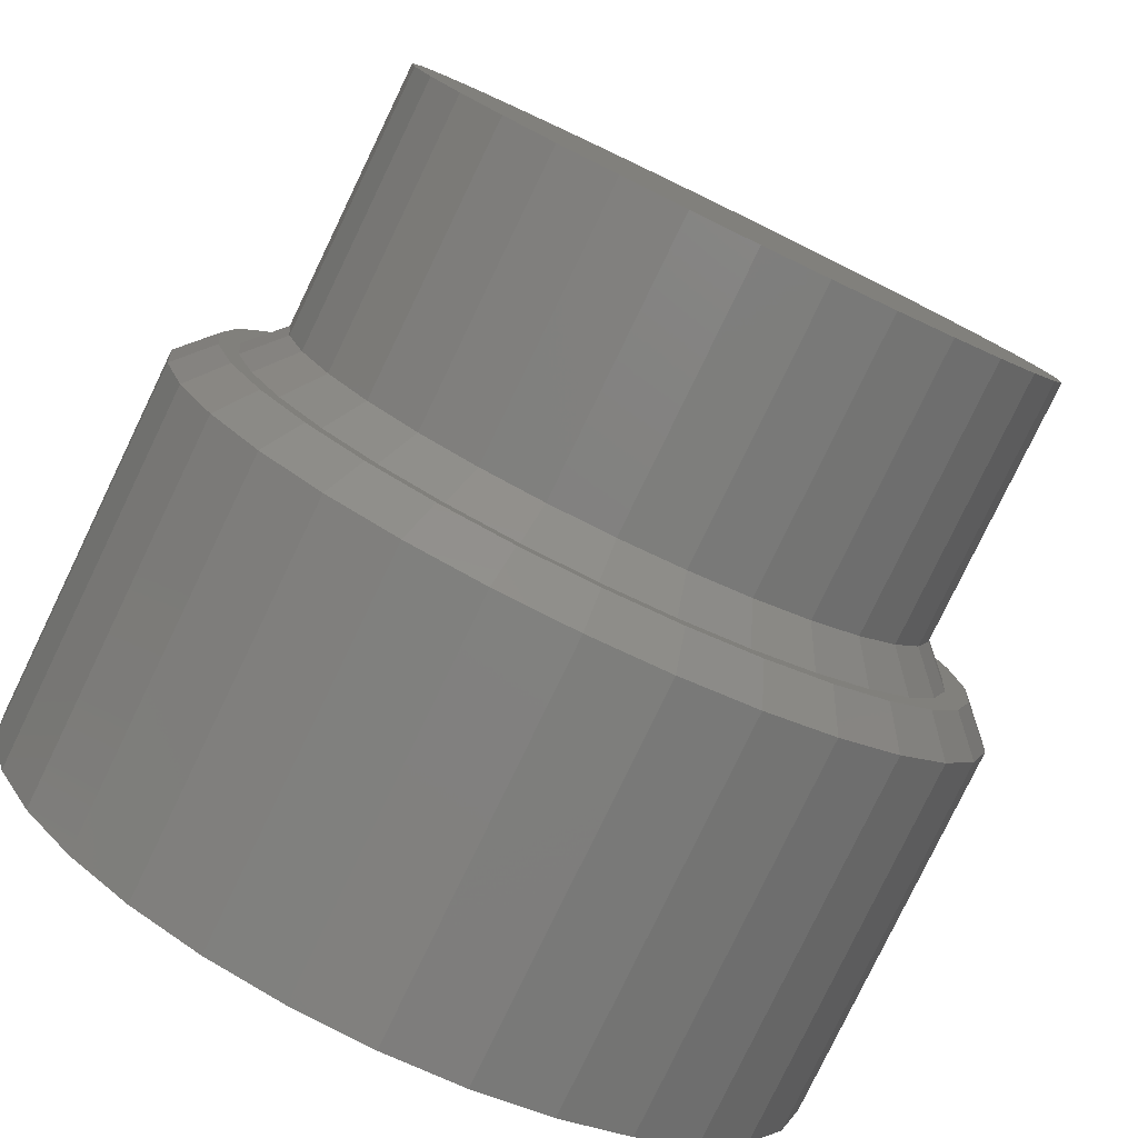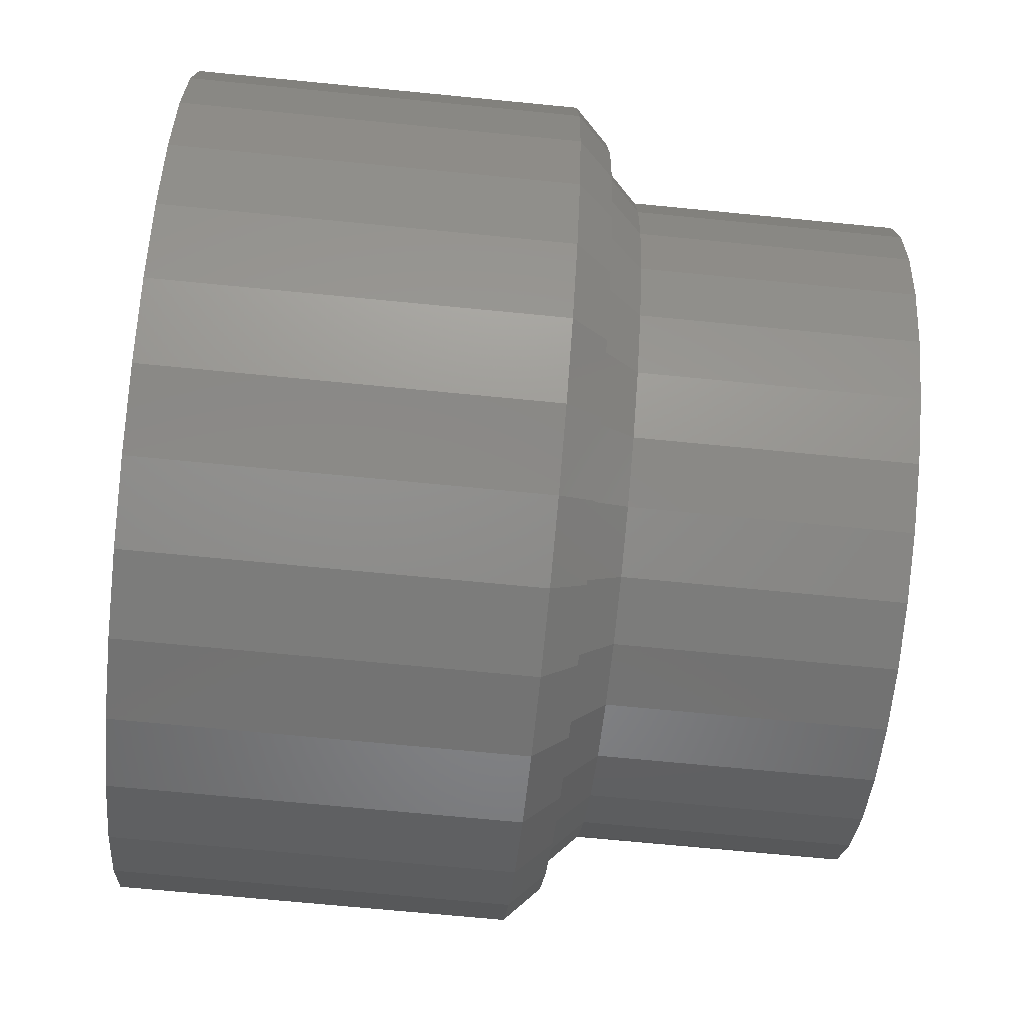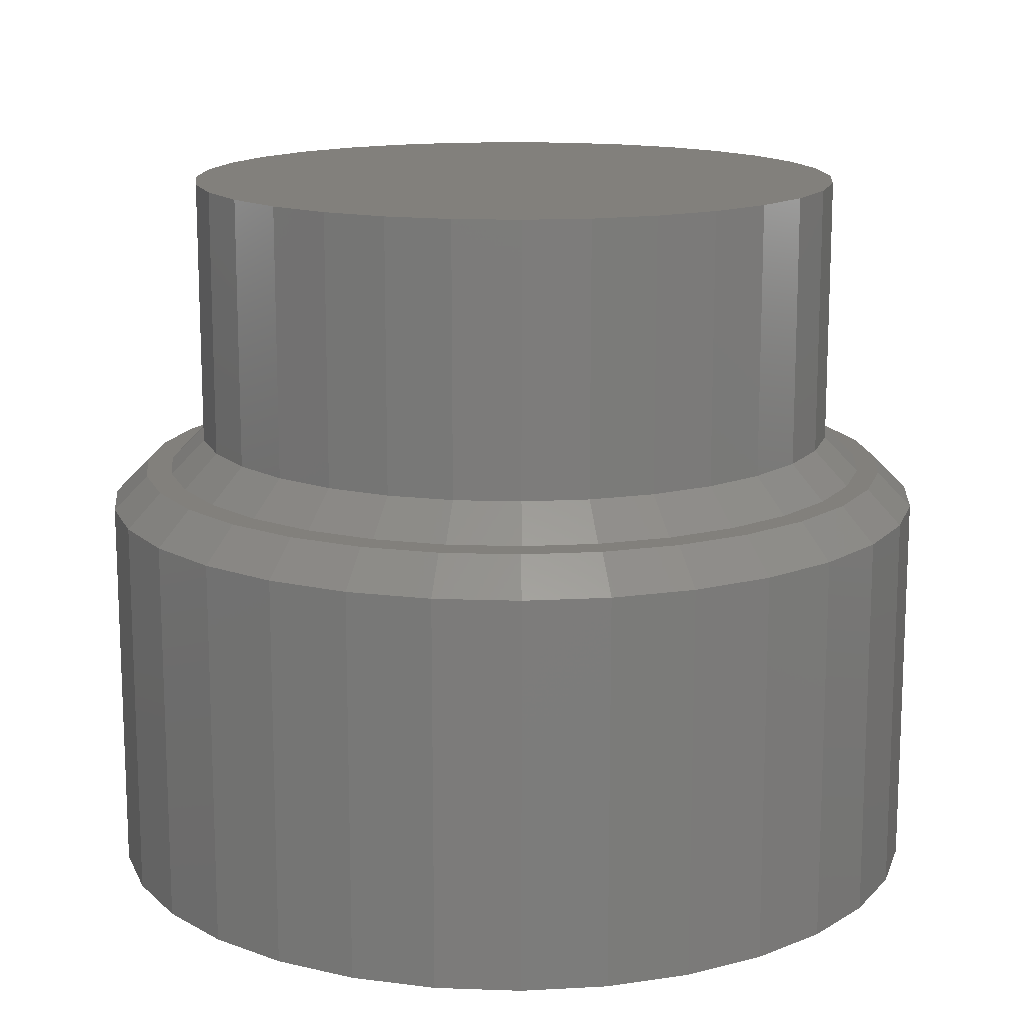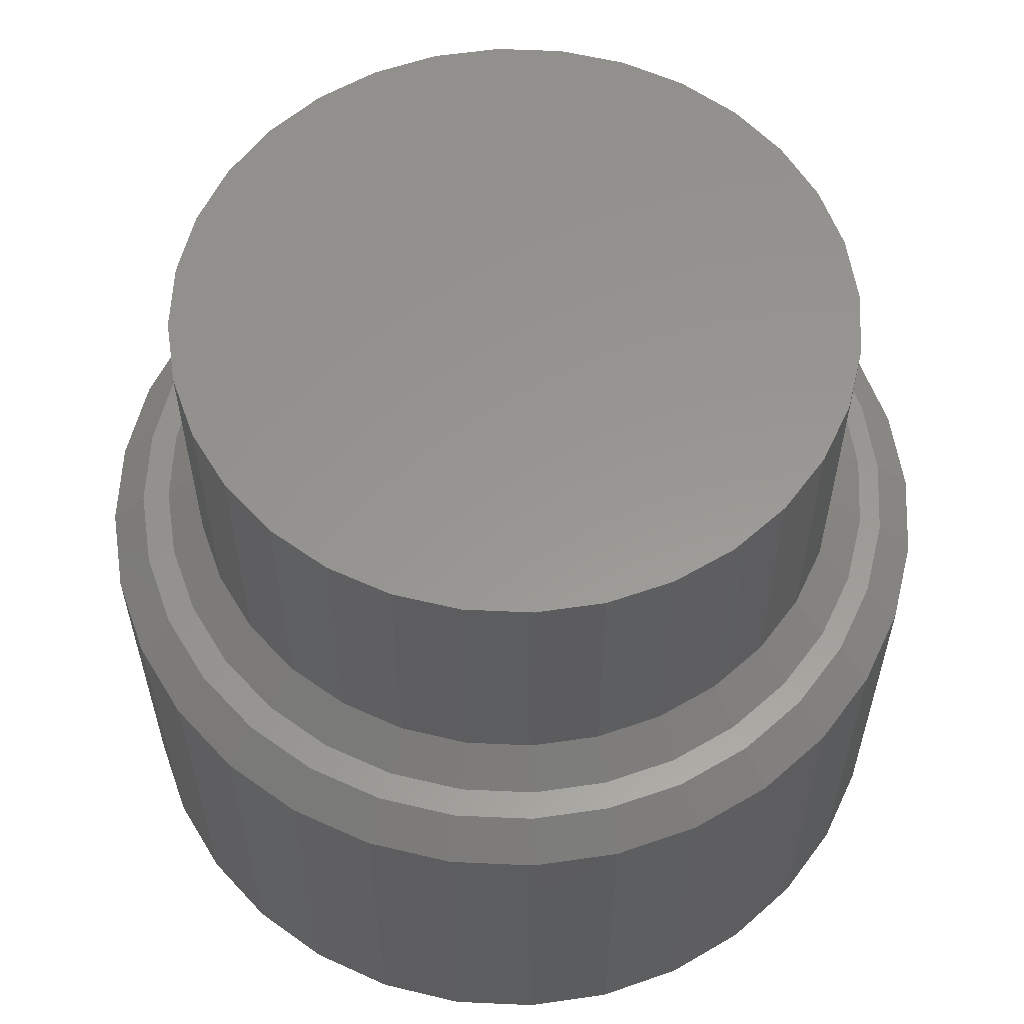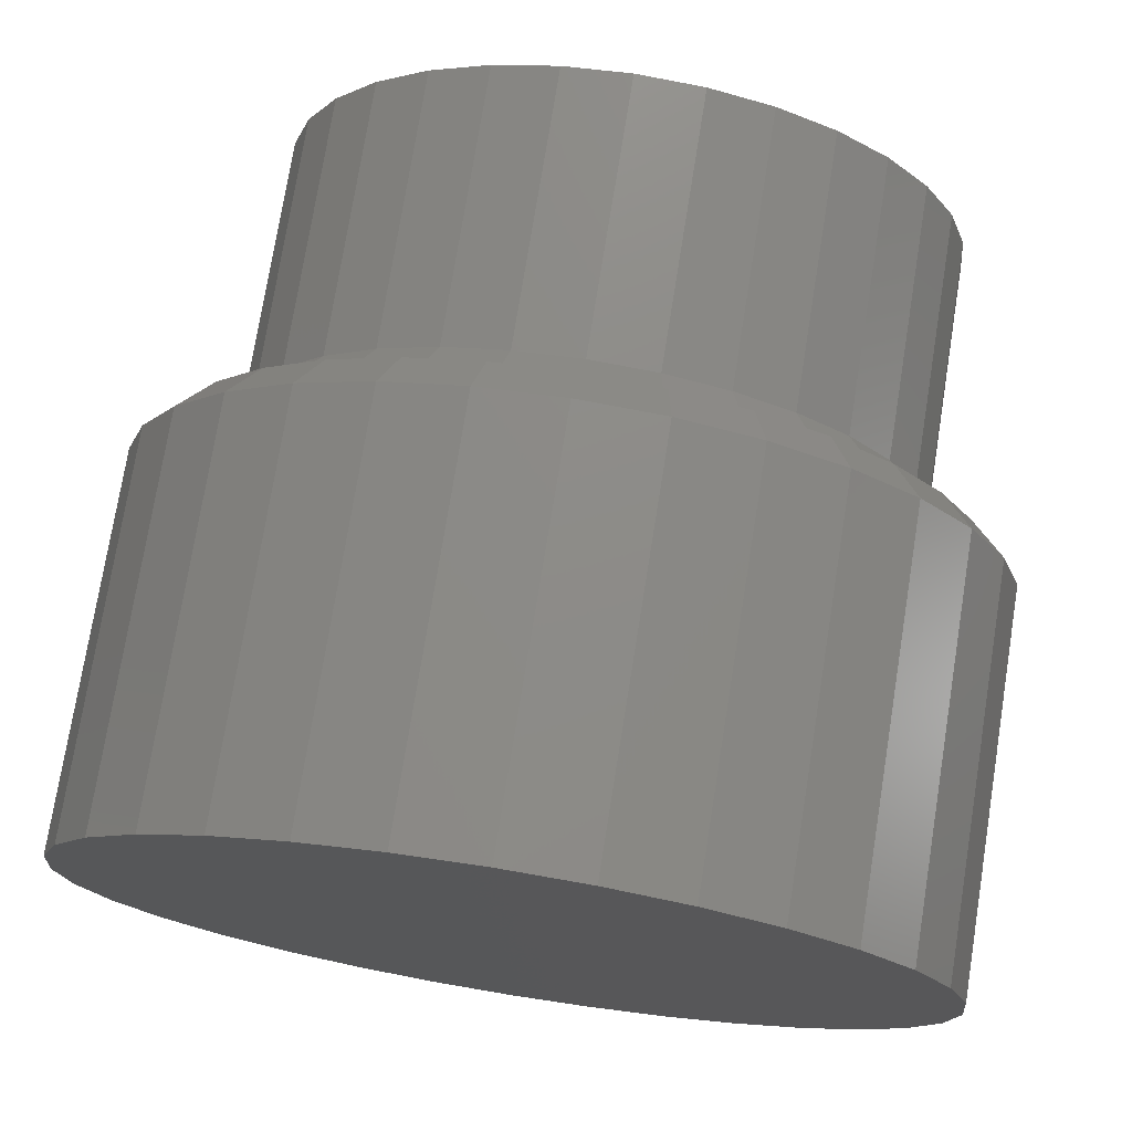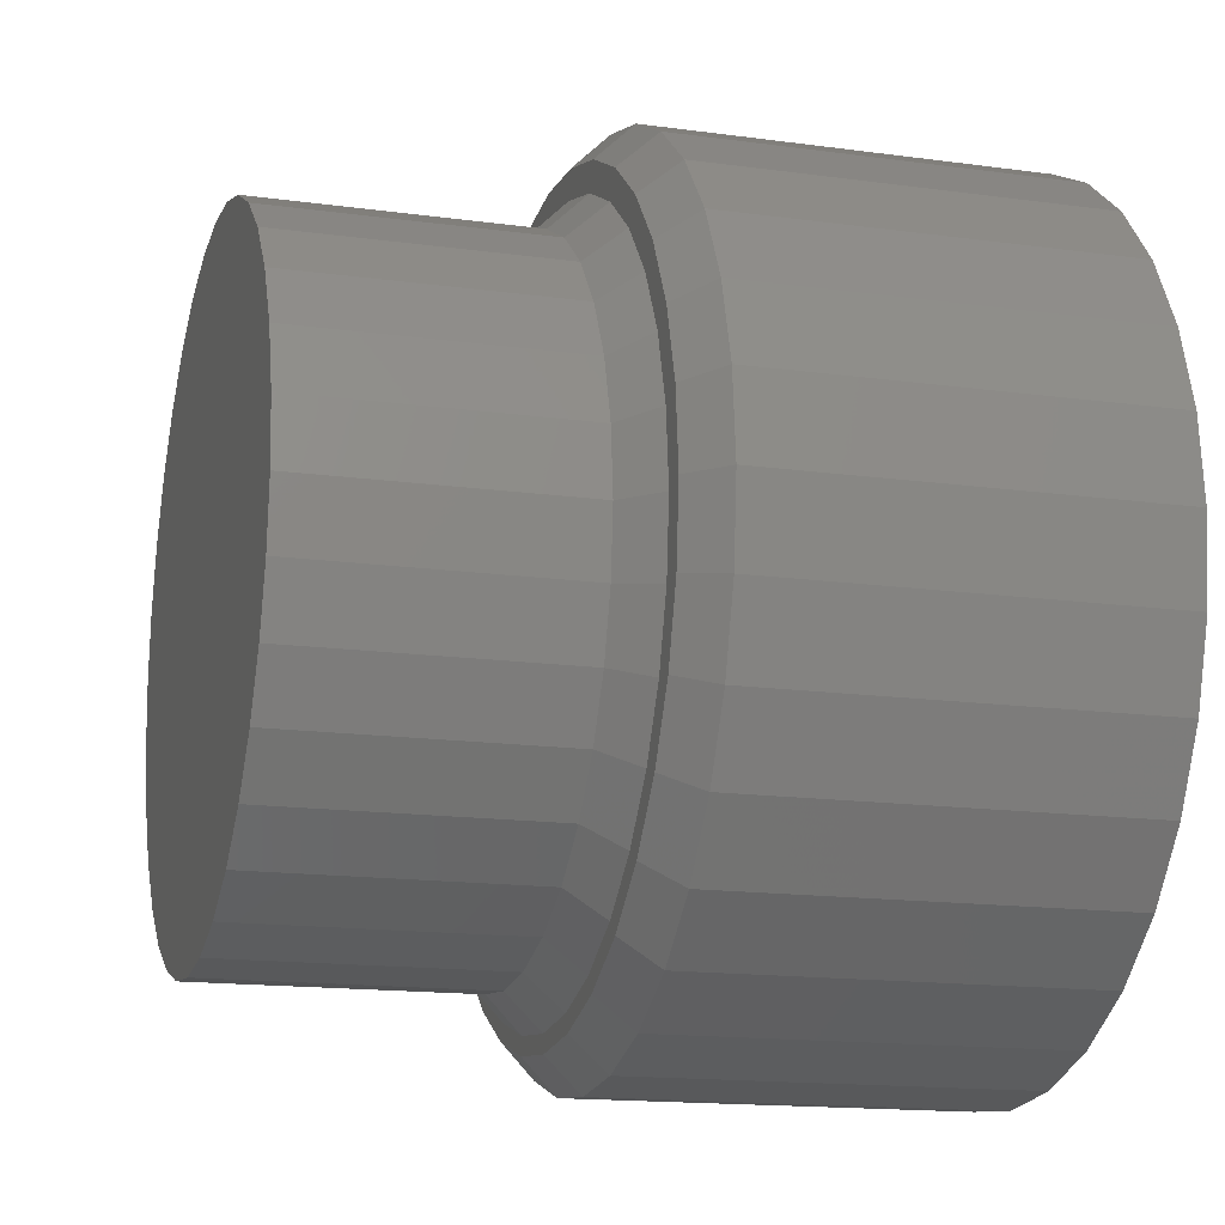
<metadata>
{"format":"stl","ext":"stl","renderer":"f3d","projection":"perspective","resolution":1024,"background":"white","views":[{"elev":-79.9,"azim":-25.8,"up":"+Y"},{"elev":-69.9,"azim":-95.6,"up":"+Y"},{"elev":14.5,"azim":178.8,"up":"+Z"},{"elev":58.5,"azim":-171.7,"up":"+Z"},{"elev":74.8,"azim":-170.9,"up":"+Y"},{"elev":-15.5,"azim":73.9,"up":"+Y"}]}
</metadata>
<code>
# stl→obj: 192 verts, 380 faces
v 0.002056 -0.3487 0.3828
v 0.07104 -0.3419 0.3828
v 0.0001645 -0.3325 0.3828
v 0.0001645 0.3325 0.3828
v 0.07104 0.3518 0.3828
v 0.002056 0.3586 0.3828
v -0.06693 0.3518 0.3828
v 0.1374 0.3316 0.3828
v 0.06503 0.3261 0.3828
v 0.1274 0.3072 0.3828
v 0.1374 -0.3218 0.3828
v 0.06503 -0.3261 0.3828
v -0.1333 0.3316 0.3828
v -0.1944 0.299 0.3828
v -0.1271 0.3072 0.3828
v -0.0647 0.3261 0.3828
v -0.06693 -0.3419 0.3828
v -0.0647 -0.3261 0.3828
v -0.1333 -0.3218 0.3828
v -0.1271 -0.3072 0.3828
v -0.1944 -0.2891 0.3828
v -0.1846 -0.2764 0.3828
v -0.248 -0.2451 0.3828
v -0.2349 -0.2351 0.3828
v -0.292 -0.1915 0.3828
v -0.2763 -0.1847 0.3828
v -0.3246 -0.1304 0.3828
v -0.307 -0.1272 0.3828
v -0.3448 -0.06405 0.3828
v -0.3259 -0.06486 0.3828
v -0.3516 0.004934 0.3828
v -0.3323 -2.22e-16 0.3828
v -0.3448 0.07392 0.3828
v -0.3259 0.06486 0.3828
v -0.3246 0.1403 0.3828
v -0.307 0.1272 0.3828
v -0.292 0.2014 0.3828
v -0.2763 0.1847 0.3828
v -0.248 0.255 0.3828
v -0.2349 0.2351 0.3828
v -0.1846 0.2764 0.3828
v 0.1985 0.299 0.3828
v 0.1849 0.2764 0.3828
v 0.2521 0.255 0.3828
v 0.2353 0.2351 0.3828
v 0.2961 0.2014 0.3828
v 0.2766 0.1847 0.3828
v 0.3288 0.1403 0.3828
v 0.3073 0.1272 0.3828
v 0.3489 0.07392 0.3828
v 0.3263 0.06486 0.3828
v 0.3557 0.004934 0.3828
v 0.3326 0 0.3828
v 0.3489 -0.06405 0.3828
v 0.3263 -0.06486 0.3828
v 0.3288 -0.1304 0.3828
v 0.3073 -0.1272 0.3828
v 0.2961 -0.1915 0.3828
v 0.2766 -0.1847 0.3828
v 0.2521 -0.2451 0.3828
v 0.2353 -0.2351 0.3828
v 0.1985 -0.2891 0.3828
v 0.1849 -0.2764 0.3828
v 0.1274 -0.3072 0.3828
v 0.3014 0 0.4141
v 0.3014 0 0.6562
v 0.2956 -0.05877 0.4141
v 0.2956 -0.05877 0.6562
v 0.2785 -0.1153 0.4141
v 0.2785 -0.1153 0.6562
v 0.2506 -0.1674 0.4141
v 0.2506 -0.1674 0.6562
v 0.2132 -0.213 0.4141
v 0.2132 -0.213 0.6562
v 0.1675 -0.2505 0.4141
v 0.1675 -0.2505 0.6562
v 0.1154 -0.2783 0.4141
v 0.1154 -0.2783 0.6562
v 0.05893 -0.2954 0.4141
v 0.05893 -0.2954 0.6562
v 0.0001645 -0.3012 0.4141
v 0.0001645 -0.3012 0.6562
v -0.0586 -0.2954 0.4141
v -0.0586 -0.2954 0.6562
v -0.1151 -0.2783 0.4141
v -0.1151 -0.2783 0.6562
v -0.1672 -0.2505 0.4141
v -0.1672 -0.2505 0.6562
v -0.2128 -0.213 0.4141
v -0.2128 -0.213 0.6562
v -0.2503 -0.1674 0.4141
v -0.2503 -0.1674 0.6562
v -0.2781 -0.1153 0.4141
v -0.2781 -0.1153 0.6562
v -0.2953 -0.05877 0.4141
v -0.2953 -0.05877 0.6562
v -0.3011 3.689e-17 0.4141
v -0.3011 3.689e-17 0.6562
v -0.2953 0.05877 0.4141
v -0.2953 0.05877 0.6562
v -0.2781 0.1153 0.4141
v -0.2781 0.1153 0.6562
v -0.2503 0.1674 0.4141
v -0.2503 0.1674 0.6562
v -0.2128 0.213 0.4141
v -0.2128 0.213 0.6562
v -0.1672 0.2505 0.4141
v -0.1672 0.2505 0.6562
v -0.1151 0.2783 0.4141
v -0.1151 0.2783 0.6562
v -0.0586 0.2954 0.4141
v -0.0586 0.2954 0.6562
v 0.0001645 0.3012 0.4141
v 0.0001645 0.3012 0.6562
v 0.05893 0.2954 0.4141
v 0.05893 0.2954 0.6562
v 0.1154 0.2783 0.4141
v 0.1154 0.2783 0.6562
v 0.1675 0.2505 0.4141
v 0.1675 0.2505 0.6562
v 0.2132 0.213 0.4141
v 0.2132 0.213 0.6562
v 0.2506 0.1674 0.4141
v 0.2506 0.1674 0.6562
v 0.2785 0.1153 0.4141
v 0.2785 0.1153 0.6562
v 0.2956 0.05877 0.4141
v 0.2956 0.05877 0.6562
v 0.3869 0.004934 0
v 0.3869 0.004934 0.3516
v 0.3795 -0.07015 0
v 0.3795 -0.07015 0.3516
v 0.3576 -0.1423 0
v 0.3576 -0.1423 0.3516
v 0.3221 -0.2089 0
v 0.3221 -0.2089 0.3516
v 0.2742 -0.2672 0
v 0.2742 -0.2672 0.3516
v 0.2159 -0.3151 0
v 0.2159 -0.3151 0.3516
v 0.1493 -0.3506 0
v 0.1493 -0.3506 0.3516
v 0.07714 -0.3725 0
v 0.07714 -0.3725 0.3516
v 0.002056 -0.3799 0
v 0.002056 -0.3799 0.3516
v -0.07303 -0.3725 0
v -0.07303 -0.3725 0.3516
v -0.1452 -0.3506 0
v -0.1452 -0.3506 0.3516
v -0.2118 -0.3151 0
v -0.2118 -0.3151 0.3516
v -0.2701 -0.2672 0
v -0.2701 -0.2672 0.3516
v -0.318 -0.2089 0
v -0.318 -0.2089 0.3516
v -0.3535 -0.1423 0
v -0.3535 -0.1423 0.3516
v -0.3754 -0.07015 0
v -0.3754 -0.07015 0.3516
v -0.3828 0.004934 0
v -0.3828 0.004934 0.3516
v -0.3754 0.08002 0
v -0.3754 0.08002 0.3516
v -0.3535 0.1522 0
v -0.3535 0.1522 0.3516
v -0.318 0.2188 0
v -0.318 0.2188 0.3516
v -0.2701 0.2771 0
v -0.2701 0.2771 0.3516
v -0.2118 0.3249 0
v -0.2118 0.3249 0.3516
v -0.1452 0.3605 0
v -0.1452 0.3605 0.3516
v -0.07303 0.3824 0
v -0.07303 0.3824 0.3516
v 0.002056 0.3898 0
v 0.002056 0.3898 0.3516
v 0.07714 0.3824 0
v 0.07714 0.3824 0.3516
v 0.1493 0.3605 0
v 0.1493 0.3605 0.3516
v 0.2159 0.3249 0
v 0.2159 0.3249 0.3516
v 0.2742 0.2771 0
v 0.2742 0.2771 0.3516
v 0.3221 0.2188 0
v 0.3221 0.2188 0.3516
v 0.3576 0.1522 0
v 0.3576 0.1522 0.3516
v 0.3795 0.08002 0
v 0.3795 0.08002 0.3516
f 1 2 3
f 4 5 6
f 6 7 4
f 5 4 8
f 8 4 9
f 8 9 10
f 2 11 12
f 2 12 3
f 13 14 15
f 13 15 16
f 13 16 4
f 13 4 7
f 1 3 17
f 17 3 18
f 17 18 19
f 19 18 20
f 19 20 21
f 21 20 22
f 21 22 23
f 23 22 24
f 23 24 25
f 25 24 26
f 25 26 27
f 27 26 28
f 27 28 29
f 29 28 30
f 29 30 31
f 31 30 32
f 31 32 33
f 33 32 34
f 33 34 35
f 35 34 36
f 35 36 37
f 37 36 38
f 37 38 39
f 39 38 40
f 39 40 14
f 14 40 41
f 14 41 15
f 8 10 42
f 42 10 43
f 42 43 44
f 44 43 45
f 44 45 46
f 46 45 47
f 46 47 48
f 48 47 49
f 48 49 50
f 50 49 51
f 50 51 52
f 52 51 53
f 52 53 54
f 54 53 55
f 54 55 56
f 56 55 57
f 56 57 58
f 58 57 59
f 58 59 60
f 60 59 61
f 60 61 62
f 62 61 63
f 62 63 11
f 11 63 64
f 11 64 12
f 65 66 67
f 67 66 68
f 67 68 69
f 69 68 70
f 69 70 71
f 71 70 72
f 71 72 73
f 73 72 74
f 73 74 75
f 75 74 76
f 75 76 77
f 77 76 78
f 77 78 79
f 79 78 80
f 79 80 81
f 81 80 82
f 81 82 83
f 83 82 84
f 83 84 85
f 85 84 86
f 85 86 87
f 87 86 88
f 87 88 89
f 89 88 90
f 89 90 91
f 91 90 92
f 91 92 93
f 93 92 94
f 93 94 95
f 95 94 96
f 95 96 97
f 97 96 98
f 97 98 99
f 99 98 100
f 99 100 101
f 101 100 102
f 101 102 103
f 103 102 104
f 103 104 105
f 105 104 106
f 105 106 107
f 107 106 108
f 107 108 109
f 109 108 110
f 109 110 111
f 111 110 112
f 111 112 113
f 113 112 114
f 113 114 115
f 115 114 116
f 115 116 117
f 117 116 118
f 117 118 119
f 119 118 120
f 119 120 121
f 121 120 122
f 121 122 123
f 123 122 124
f 123 124 125
f 125 124 126
f 125 126 127
f 127 126 128
f 127 128 65
f 65 128 66
f 81 83 3
f 3 12 81
f 59 73 61
f 61 73 75
f 61 75 63
f 73 59 71
f 71 59 57
f 71 57 69
f 69 57 55
f 69 55 67
f 67 55 53
f 67 53 65
f 91 24 89
f 89 24 22
f 89 22 87
f 24 91 26
f 26 91 93
f 26 93 28
f 28 93 95
f 28 95 30
f 30 95 97
f 30 97 32
f 3 83 18
f 18 83 85
f 18 85 20
f 20 85 87
f 20 87 22
f 81 12 79
f 79 12 64
f 79 64 77
f 77 64 63
f 77 63 75
f 113 115 4
f 4 16 113
f 38 105 40
f 40 105 107
f 40 107 41
f 105 38 103
f 103 38 36
f 103 36 101
f 101 36 34
f 101 34 99
f 99 34 32
f 99 32 97
f 123 45 121
f 121 45 43
f 121 43 119
f 45 123 47
f 47 123 125
f 47 125 49
f 49 125 127
f 49 127 51
f 51 127 65
f 51 65 53
f 4 115 9
f 9 115 117
f 9 117 10
f 10 117 119
f 10 119 43
f 113 16 111
f 111 16 15
f 111 15 109
f 109 15 41
f 109 41 107
f 129 130 131
f 131 130 132
f 131 132 133
f 133 132 134
f 133 134 135
f 135 134 136
f 135 136 137
f 137 136 138
f 137 138 139
f 139 138 140
f 139 140 141
f 141 140 142
f 141 142 143
f 143 142 144
f 143 144 145
f 145 144 146
f 145 146 147
f 147 146 148
f 147 148 149
f 149 148 150
f 149 150 151
f 151 150 152
f 151 152 153
f 153 152 154
f 153 154 155
f 155 154 156
f 155 156 157
f 157 156 158
f 157 158 159
f 159 158 160
f 159 160 161
f 161 160 162
f 161 162 163
f 163 162 164
f 163 164 165
f 165 164 166
f 165 166 167
f 167 166 168
f 167 168 169
f 169 168 170
f 169 170 171
f 171 170 172
f 171 172 173
f 173 172 174
f 173 174 175
f 175 174 176
f 175 176 177
f 177 176 178
f 177 178 179
f 179 178 180
f 179 180 181
f 181 180 182
f 181 182 183
f 183 182 184
f 183 184 185
f 185 184 186
f 185 186 187
f 187 186 188
f 187 188 189
f 189 188 190
f 189 190 191
f 191 190 192
f 191 192 129
f 129 192 130
f 1 17 146
f 146 144 1
f 136 60 138
f 138 60 62
f 138 62 140
f 60 136 58
f 58 136 134
f 58 134 56
f 56 134 132
f 56 132 54
f 54 132 130
f 54 130 52
f 25 154 23
f 23 154 152
f 23 152 21
f 154 25 156
f 156 25 27
f 156 27 158
f 158 27 29
f 158 29 160
f 160 29 31
f 160 31 162
f 146 17 148
f 148 17 19
f 148 19 150
f 150 19 21
f 150 21 152
f 1 144 2
f 2 144 142
f 2 142 11
f 11 142 140
f 11 140 62
f 6 5 178
f 178 176 6
f 168 39 170
f 170 39 14
f 170 14 172
f 39 168 37
f 37 168 166
f 37 166 35
f 35 166 164
f 35 164 33
f 33 164 162
f 33 162 31
f 46 186 44
f 44 186 184
f 44 184 42
f 186 46 188
f 188 46 48
f 188 48 190
f 190 48 50
f 190 50 192
f 192 50 52
f 192 52 130
f 178 5 180
f 180 5 8
f 180 8 182
f 182 8 42
f 182 42 184
f 6 176 7
f 7 176 174
f 7 174 13
f 13 174 172
f 13 172 14
f 177 179 175
f 145 147 143
f 143 147 149
f 143 149 141
f 141 149 151
f 141 151 139
f 139 151 153
f 139 153 137
f 137 153 155
f 137 155 135
f 135 155 157
f 135 157 133
f 133 157 159
f 133 159 131
f 131 159 161
f 131 161 129
f 129 161 163
f 129 163 191
f 191 163 165
f 191 165 189
f 189 165 167
f 189 167 187
f 187 167 169
f 187 169 185
f 185 169 171
f 185 171 183
f 183 171 173
f 183 173 181
f 181 173 175
f 181 175 179
f 112 116 114
f 116 112 118
f 118 112 110
f 118 110 120
f 120 110 108
f 120 108 122
f 122 108 106
f 122 106 124
f 124 106 104
f 124 104 126
f 126 104 102
f 126 102 128
f 128 102 100
f 128 100 66
f 66 100 98
f 66 98 68
f 68 98 96
f 68 96 70
f 70 96 94
f 70 94 72
f 72 94 92
f 72 92 74
f 74 92 90
f 74 90 76
f 76 90 88
f 76 88 78
f 78 88 86
f 78 86 80
f 80 86 84
f 80 84 82

</code>
